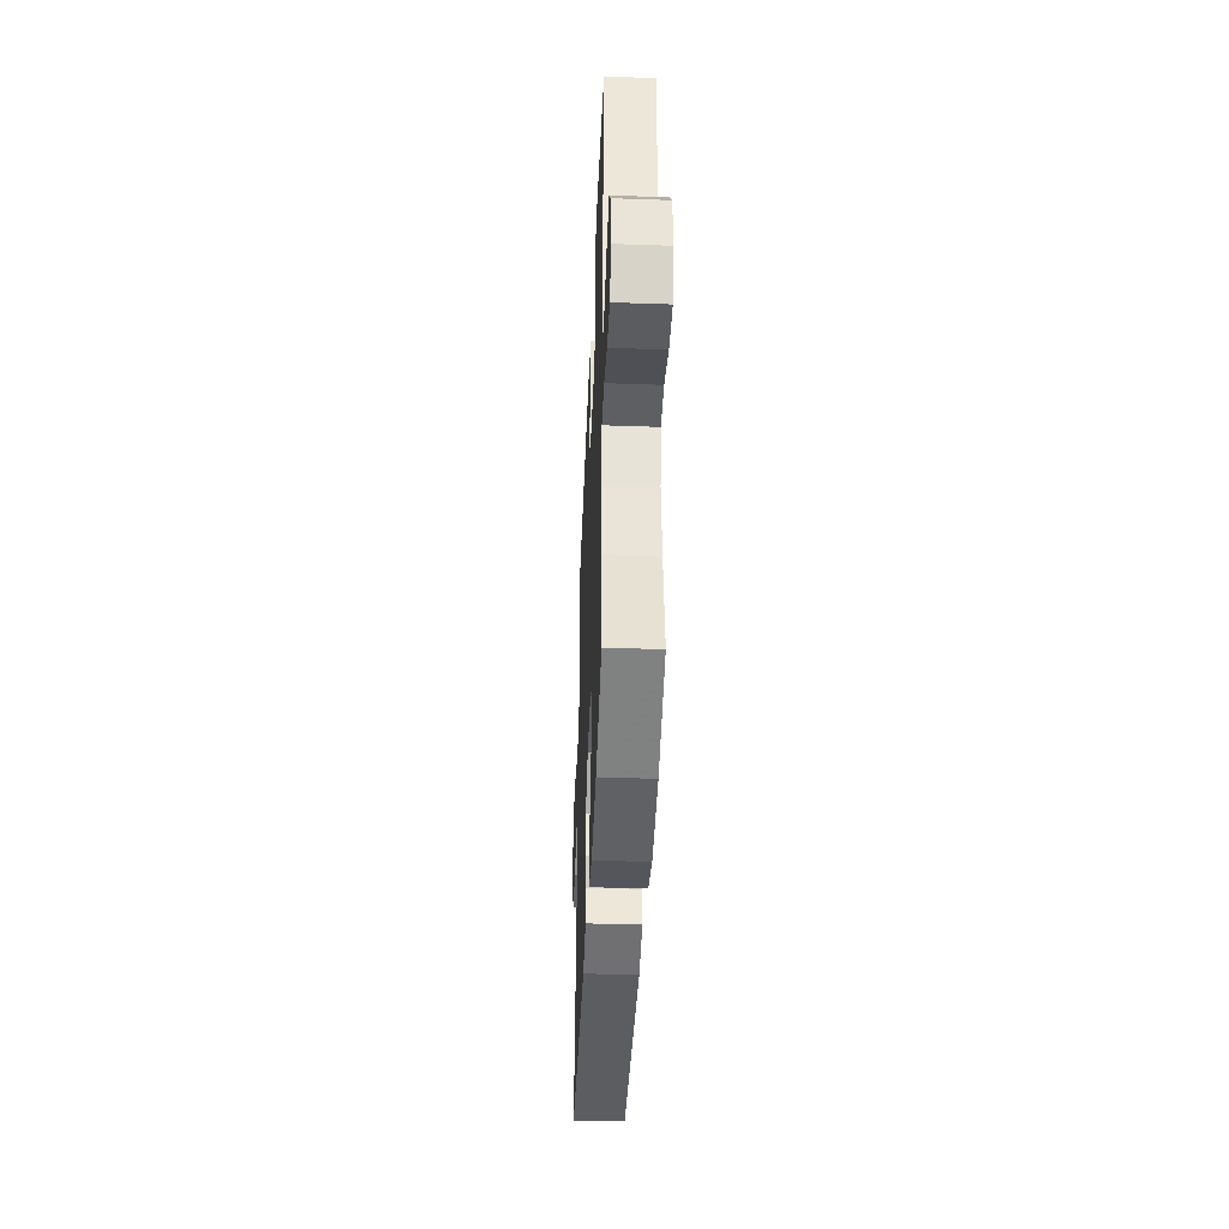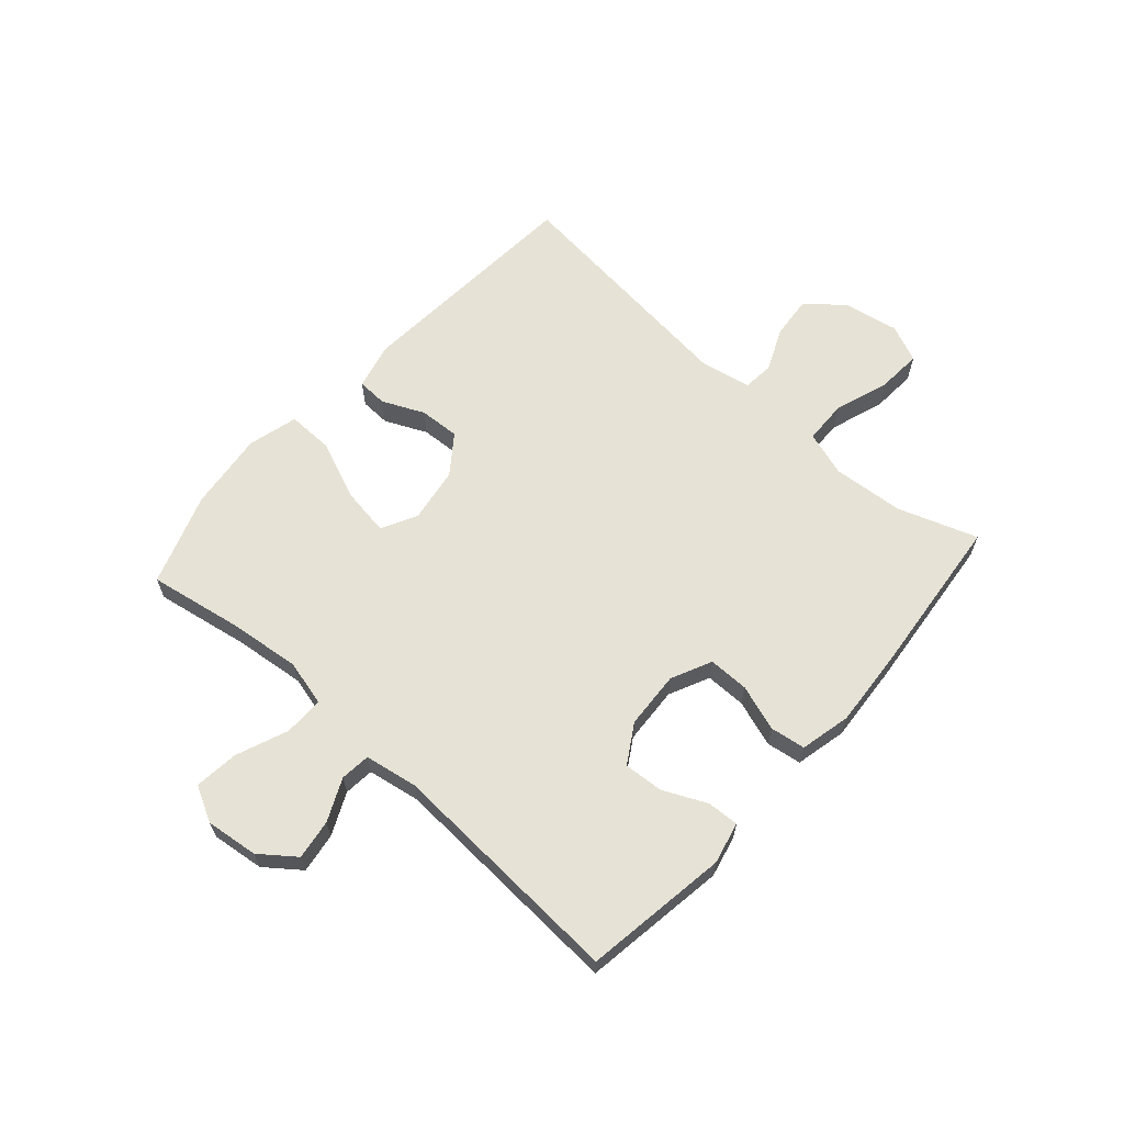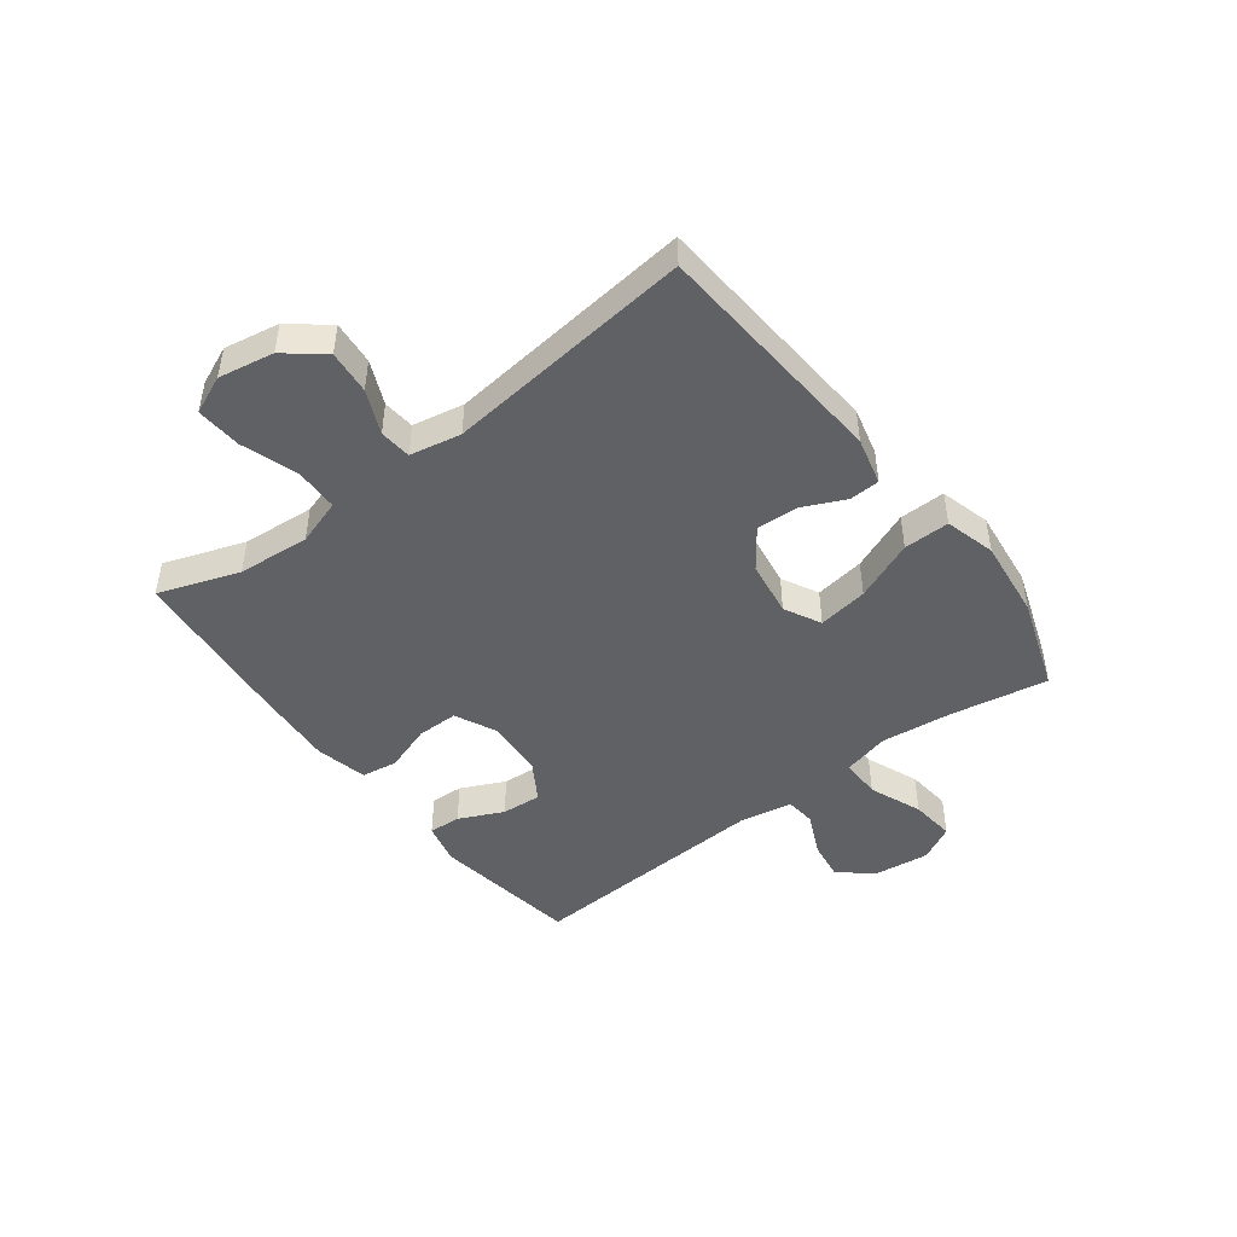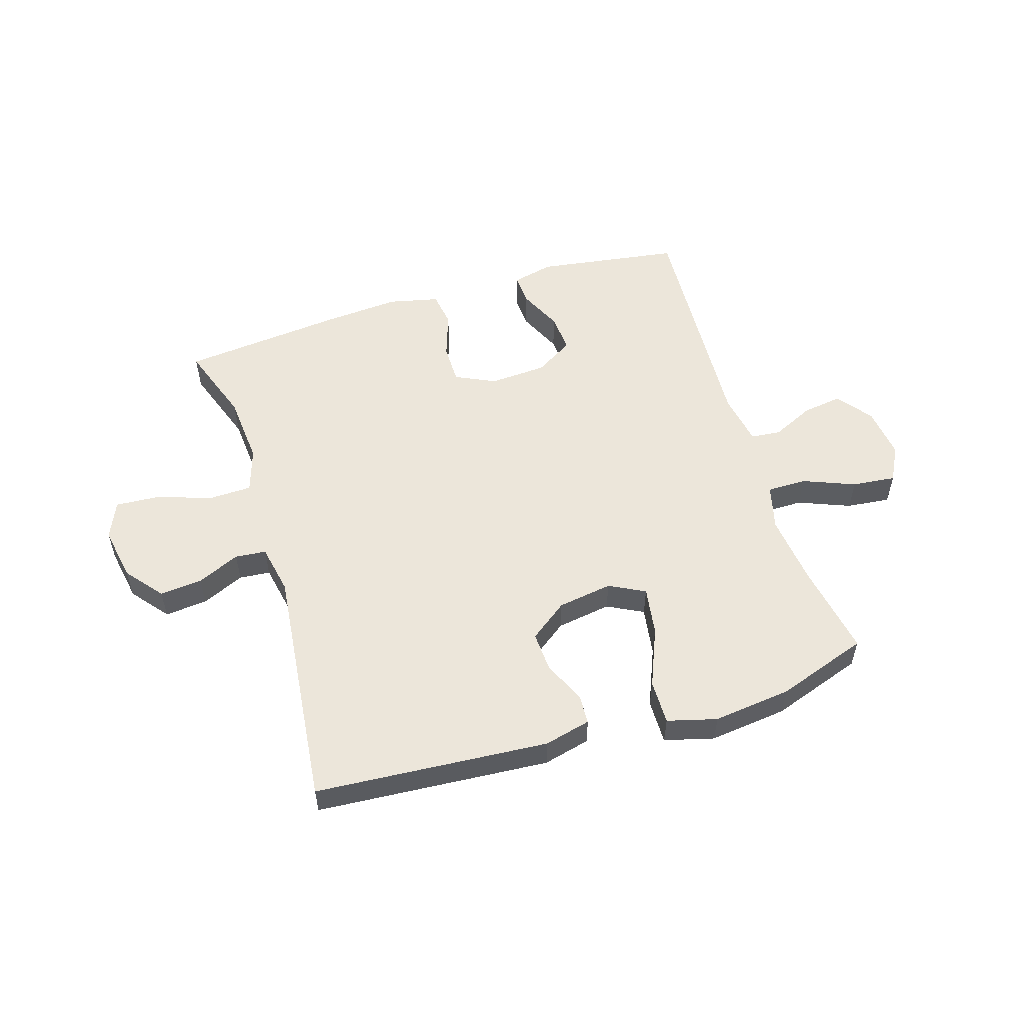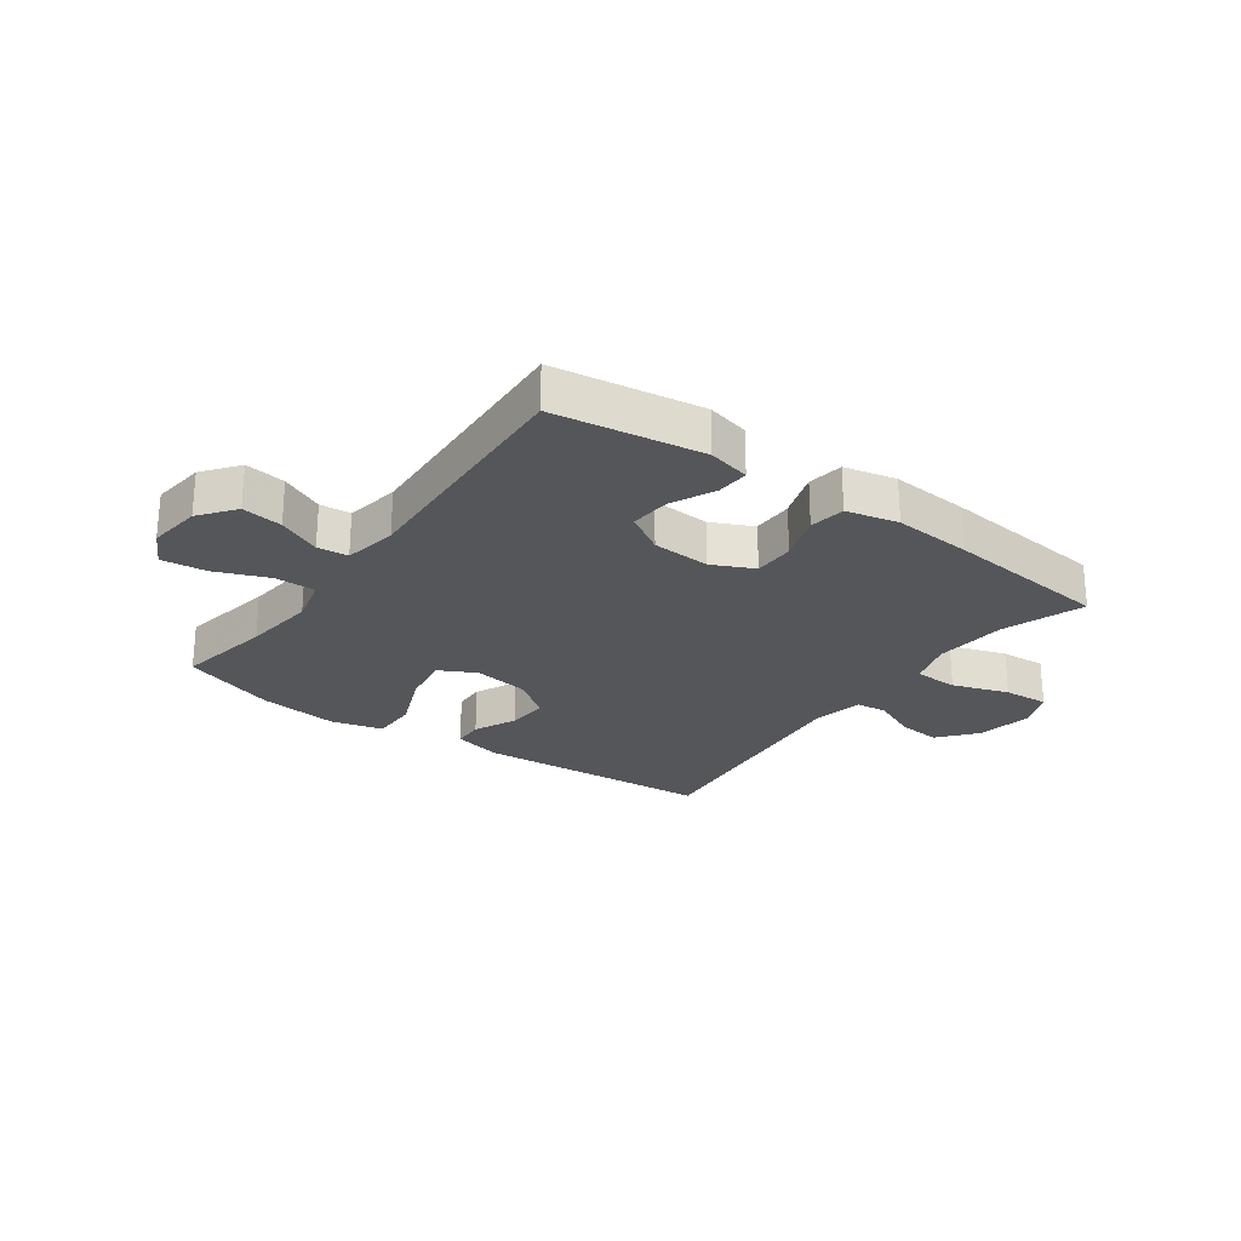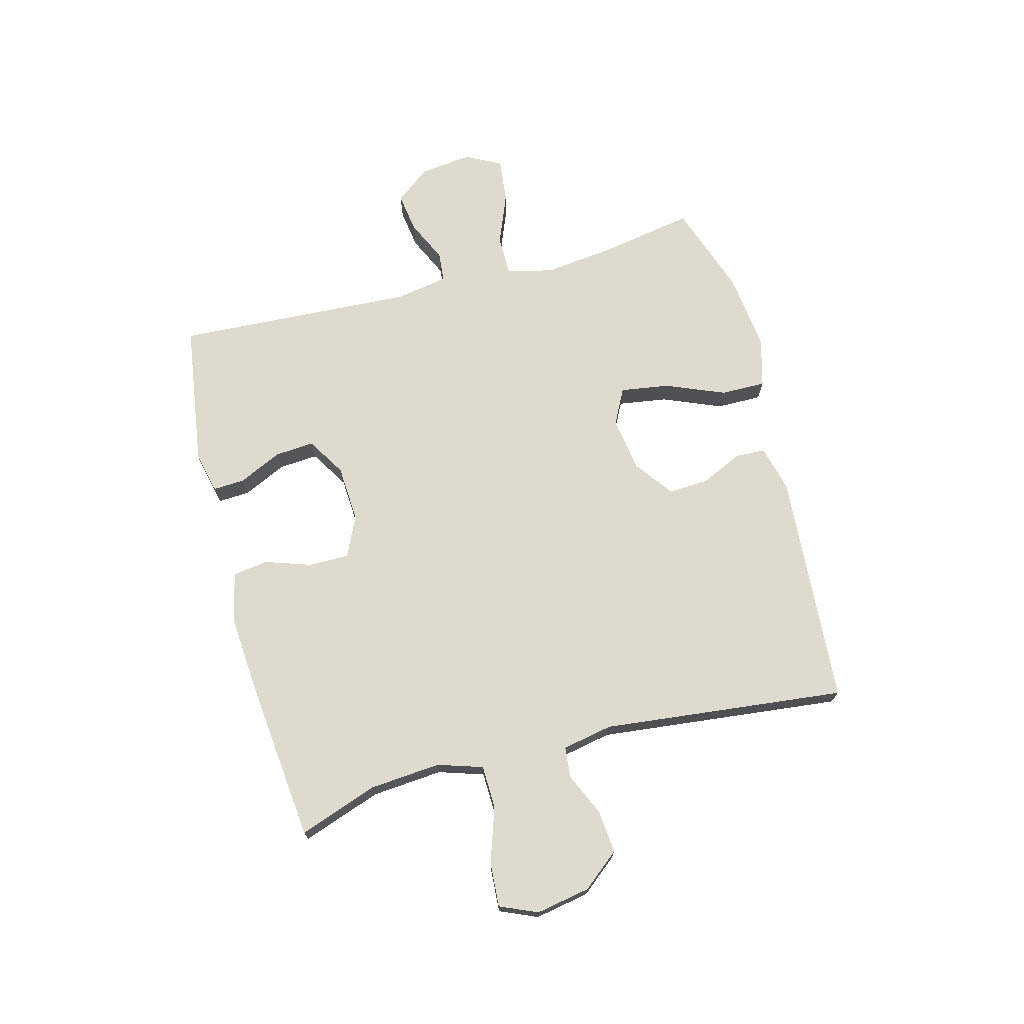
<metadata>
{"format":"obj","ext":"obj","renderer":"f3d","projection":"perspective","resolution":1024,"background":"white","views":[{"elev":-41.1,"azim":-92.4,"up":"+Z"},{"elev":63.9,"azim":-48.3,"up":"+Y"},{"elev":-46.7,"azim":127.3,"up":"+Y"},{"elev":54.4,"azim":162.8,"up":"+Y"},{"elev":-25.1,"azim":-35.8,"up":"+Y"},{"elev":71.3,"azim":75.2,"up":"+Y"}]}
</metadata>
<code>
v 0.5 0.07 -0.5
v 0.094 0.07 -0.529
v 0.013 0.07 -0.509
v 0.011 0.07 -0.457
v 0.044 0.07 -0.385
v 0.048 0.07 -0.315
v -0.018 0.07 -0.266
v -0.113 0.07 -0.251
v -0.175 0.07 -0.283
v -0.162 0.07 -0.368
v -0.12 0.07 -0.47
v -0.119 0.07 -0.548
v -0.205 0.07 -0.571
v -0.341 0.07 -0.555
v -0.5 0.07 -0.5
v -0.471 0.07 -0.337
v -0.457 0.07 -0.214
v -0.477 0.07 -0.135
v -0.546 0.07 -0.135
v -0.636 0.07 -0.171
v -0.712 0.07 -0.179
v -0.744 0.07 -0.118
v -0.733 0.07 -0.027
v -0.687 0.07 0.033
v -0.618 0.07 0.023
v -0.545 0.07 -0.011
v -0.493 0.07 -0.006
v -0.477 0.07 0.085
v -0.5 0.07 0.5
v -0.25 0.07 0.537
v -0.178 0.07 0.52
v -0.181 0.07 0.465
v -0.216 0.07 0.39
v -0.221 0.07 0.322
v -0.154 0.07 0.281
v -0.055 0.07 0.275
v 0.015 0.07 0.308
v 0.015 0.07 0.378
v -0.012 0.07 0.458
v -0.003 0.07 0.519
v 0.085 0.07 0.539
v 0.218 0.07 0.529
v 0.5 0.07 0.5
v 0.452 0.07 0.363
v 0.442 0.07 0.24
v 0.467 0.07 0.162
v 0.542 0.07 0.16
v 0.637 0.07 0.192
v 0.714 0.07 0.197
v 0.742 0.07 0.132
v 0.725 0.07 0.038
v 0.673 0.07 -0.026
v 0.599 0.07 -0.019
v 0.525 0.07 0.014
v 0.471 0.07 0.009
v 0.454 0.07 -0.078
v 0.5 0 -0.5
v 0.094 0 -0.529
v 0.013 0 -0.509
v 0.011 0 -0.457
v 0.044 0 -0.385
v 0.048 0 -0.315
v -0.018 0 -0.266
v -0.113 0 -0.251
v -0.175 0 -0.283
v -0.162 0 -0.368
v -0.12 0 -0.47
v -0.119 0 -0.548
v -0.205 0 -0.571
v -0.341 0 -0.555
v -0.5 0 -0.5
v -0.471 0 -0.337
v -0.457 0 -0.214
v -0.477 0 -0.135
v -0.546 0 -0.135
v -0.636 0 -0.171
v -0.712 0 -0.179
v -0.744 0 -0.118
v -0.733 0 -0.027
v -0.687 0 0.033
v -0.618 0 0.023
v -0.545 0 -0.011
v -0.493 0 -0.006
v -0.477 0 0.085
v -0.5 0 0.5
v -0.25 0 0.537
v -0.178 0 0.52
v -0.181 0 0.465
v -0.216 0 0.39
v -0.221 0 0.322
v -0.154 0 0.281
v -0.055 0 0.275
v 0.015 0 0.308
v 0.015 0 0.378
v -0.012 0 0.458
v -0.003 0 0.519
v 0.085 0 0.539
v 0.218 0 0.529
v 0.5 0 0.5
v 0.452 0 0.363
v 0.442 0 0.24
v 0.467 0 0.162
v 0.542 0 0.16
v 0.637 0 0.192
v 0.714 0 0.197
v 0.742 0 0.132
v 0.725 0 0.038
v 0.673 0 -0.026
v 0.599 0 -0.019
v 0.525 0 0.014
v 0.471 0 0.009
v 0.454 0 -0.078
f 52 53 54
f 51 52 54
f 50 51 54
f 49 50 54
f 48 49 54
f 47 48 54
f 46 47 54 55
f 45 46 55 56
f 42 43 44
f 41 42 44
f 40 41 44
f 39 40 44
f 38 39 44
f 37 38 44 45
f 36 37 45 56
f 31 32 33
f 30 31 33
f 29 30 33
f 28 29 33
f 27 28 33 34
f 24 25 26
f 23 24 26
f 22 23 26
f 21 22 26
f 20 21 26
f 19 20 26
f 18 19 26 27
f 27 34 35
f 18 27 35
f 17 18 35
f 14 15 16
f 13 14 16
f 12 13 16
f 11 12 16
f 10 11 16
f 9 10 16 17
f 3 4 5
f 2 3 5
f 1 2 5
f 56 1 5
f 56 5 6
f 36 56 6 7
f 17 35 36
f 9 17 36
f 8 9 36
f 7 8 36
f 110 109 108
f 110 108 107
f 110 107 106
f 110 106 105
f 110 105 104
f 110 104 103
f 111 110 103 102
f 112 111 102 101
f 100 99 98
f 100 98 97
f 100 97 96
f 100 96 95
f 100 95 94
f 101 100 94 93
f 112 101 93 92
f 89 88 87
f 89 87 86
f 89 86 85
f 89 85 84
f 90 89 84 83
f 82 81 80
f 82 80 79
f 82 79 78
f 82 78 77
f 82 77 76
f 82 76 75
f 83 82 75 74
f 91 90 83
f 91 83 74
f 91 74 73
f 72 71 70
f 72 70 69
f 72 69 68
f 72 68 67
f 72 67 66
f 73 72 66 65
f 61 60 59
f 61 59 58
f 61 58 57
f 61 57 112
f 62 61 112
f 63 62 112 92
f 92 91 73
f 92 73 65
f 92 65 64
f 92 64 63
f 1 57 58 2
f 2 58 59 3
f 3 59 60 4
f 4 60 61 5
f 5 61 62 6
f 6 62 63 7
f 7 63 64 8
f 8 64 65 9
f 9 65 66 10
f 10 66 67 11
f 11 67 68 12
f 12 68 69 13
f 13 69 70 14
f 14 70 71 15
f 15 71 72 16
f 16 72 73 17
f 17 73 74 18
f 18 74 75 19
f 19 75 76 20
f 20 76 77 21
f 21 77 78 22
f 22 78 79 23
f 23 79 80 24
f 24 80 81 25
f 25 81 82 26
f 26 82 83 27
f 27 83 84 28
f 28 84 85 29
f 29 85 86 30
f 30 86 87 31
f 31 87 88 32
f 32 88 89 33
f 33 89 90 34
f 34 90 91 35
f 35 91 92 36
f 36 92 93 37
f 37 93 94 38
f 38 94 95 39
f 39 95 96 40
f 40 96 97 41
f 41 97 98 42
f 42 98 99 43
f 43 99 100 44
f 44 100 101 45
f 45 101 102 46
f 46 102 103 47
f 47 103 104 48
f 48 104 105 49
f 49 105 106 50
f 50 106 107 51
f 51 107 108 52
f 52 108 109 53
f 53 109 110 54
f 54 110 111 55
f 55 111 112 56
f 56 112 57 1

</code>
